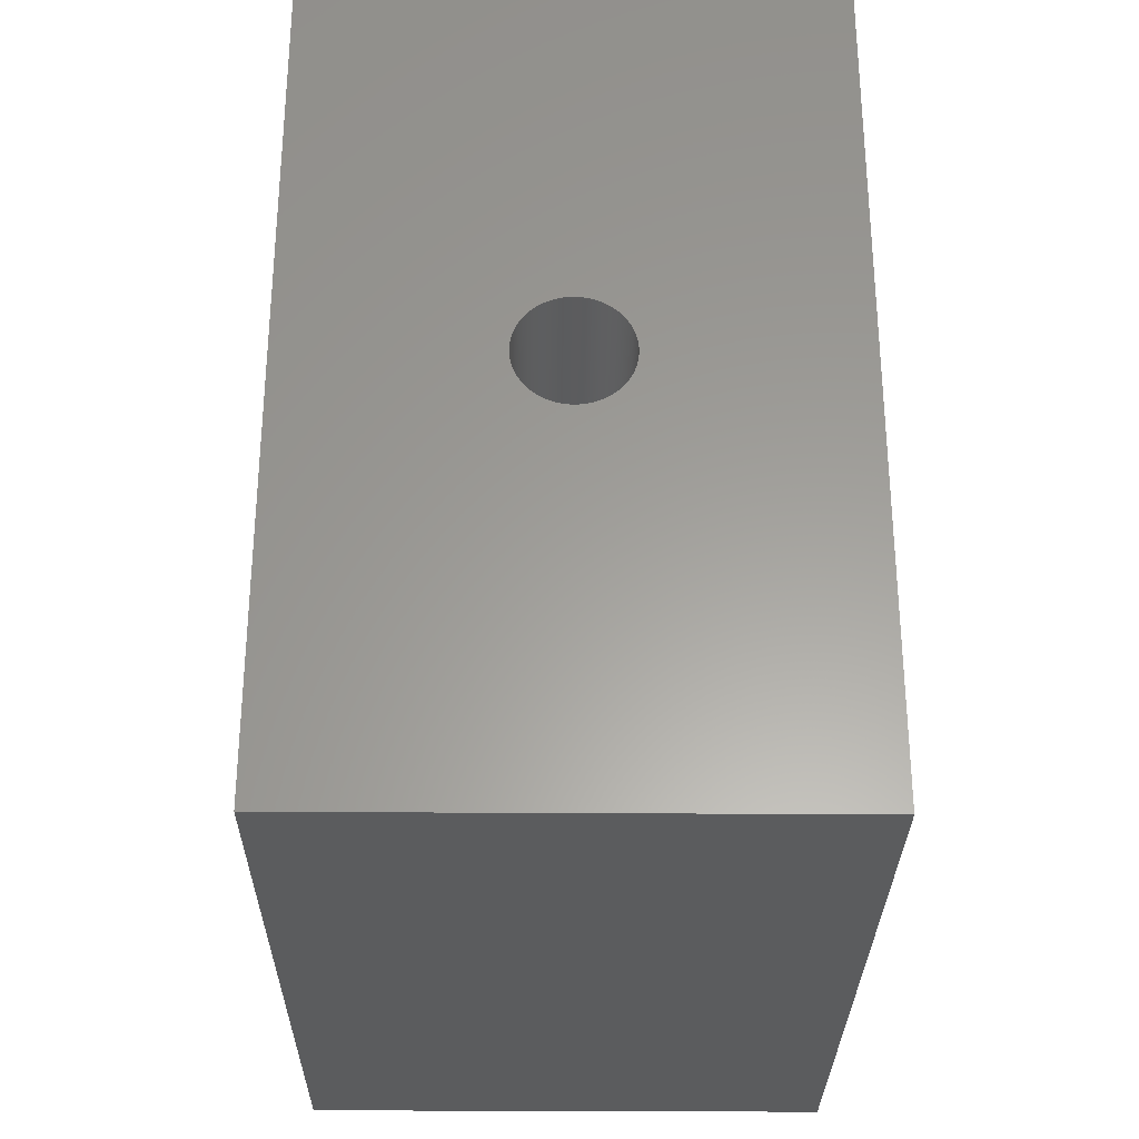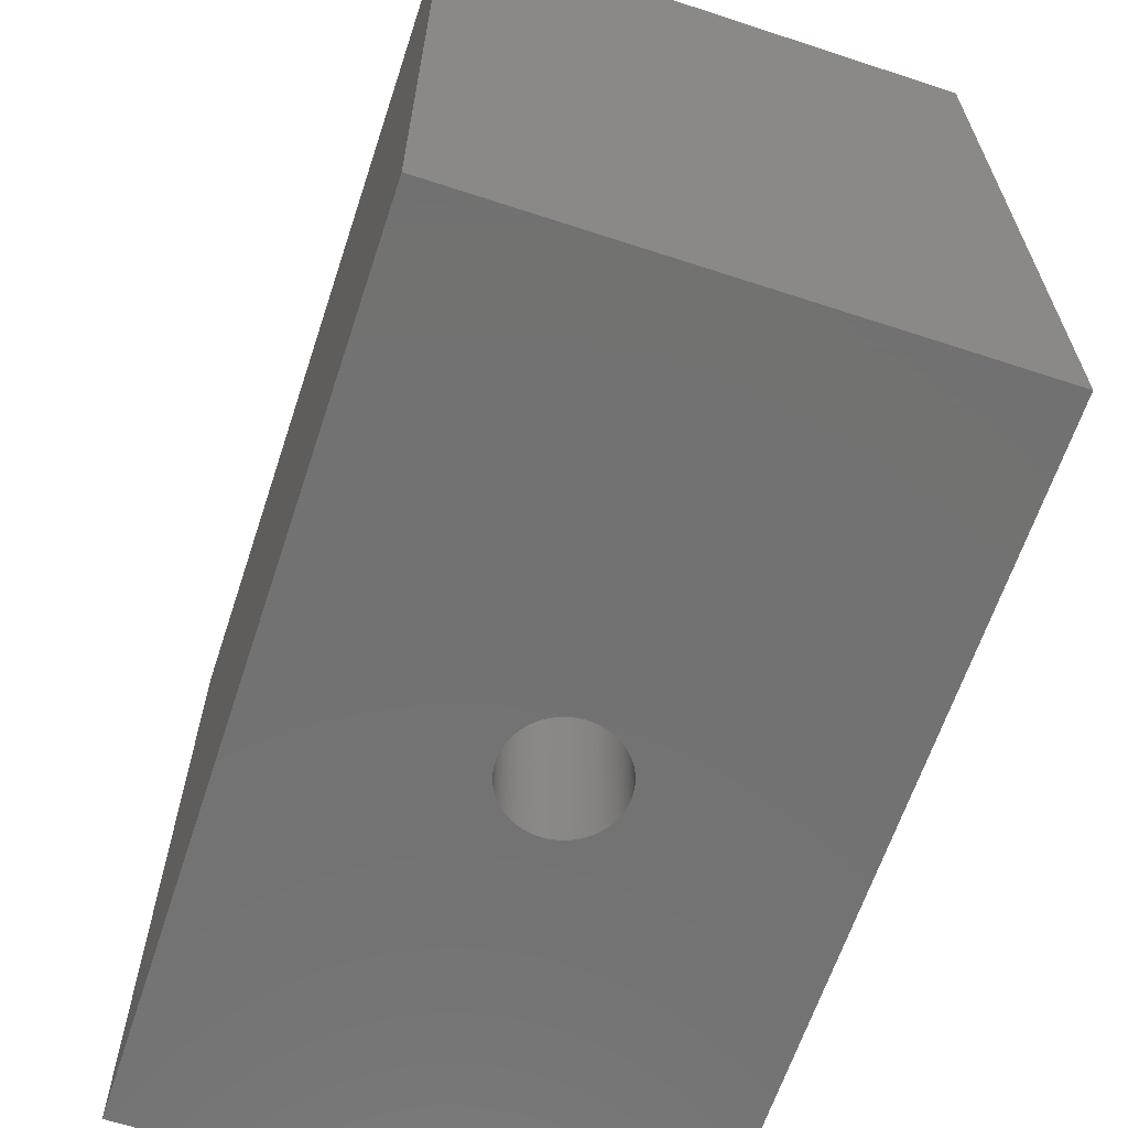
<metadata>
{"format":"stl","ext":"stl","renderer":"f3d","projection":"perspective","resolution":1024,"background":"white","views":[{"elev":-29.4,"azim":-0.6,"up":"+Y"},{"elev":-64.0,"azim":161.7,"up":"+Z"}]}
</metadata>
<code>
# stl→obj: 408 verts, 816 faces
v 0 0 56.39
v 0 0 0
v 38.61 0 0
v 38.61 0 56.39
v 22.54 34.26 0
v 0 63.5 0
v 38.61 63.5 0
v 15.2 31.75 0
v 15.21 31.62 0
v 15.21 31.49 0
v 15.22 31.36 0
v 15.24 31.24 0
v 15.25 31.11 0
v 15.28 30.98 0
v 15.3 30.86 0
v 15.33 30.73 0
v 15.37 30.61 0
v 15.4 30.48 0
v 15.45 30.36 0
v 15.49 30.24 0
v 15.54 30.12 0
v 15.59 30 0
v 15.65 29.89 0
v 15.71 29.77 0
v 15.78 29.66 0
v 15.84 29.55 0
v 15.91 29.45 0
v 15.99 29.34 0
v 16.06 29.24 0
v 16.23 29.04 0
v 16.14 29.14 0
v 16.32 28.94 0
v 16.41 28.85 0
v 16.5 28.76 0
v 16.59 28.68 0
v 16.69 28.59 0
v 16.79 28.51 0
v 16.89 28.43 0
v 17 28.36 0
v 17.11 28.29 0
v 17.22 28.22 0
v 17.33 28.16 0
v 17.44 28.1 0
v 17.56 28.04 0
v 17.68 27.99 0
v 17.8 27.94 0
v 17.91 27.89 0
v 18.04 27.85 0
v 18.16 27.81 0
v 21.5 28.29 0
v 21.39 28.22 0
v 18.28 27.78 0
v 15.45 33.14 0
v 15.49 33.26 0
v 18.41 27.75 0
v 15.54 33.38 0
v 18.54 27.72 0
v 15.59 33.5 0
v 18.66 27.7 0
v 15.65 33.61 0
v 18.79 27.68 0
v 15.71 33.73 0
v 18.92 27.67 0
v 19.05 27.66 0
v 15.78 33.84 0
v 19.18 27.65 0
v 15.84 33.95 0
v 19.3 27.65 0
v 15.91 34.05 0
v 19.43 27.65 0
v 15.99 34.16 0
v 19.56 27.66 0
v 16.06 34.26 0
v 19.69 27.67 0
v 19.82 27.68 0
v 16.14 34.36 0
v 19.95 27.7 0
v 16.23 34.46 0
v 20.07 27.72 0
v 16.32 34.56 0
v 20.2 27.75 0
v 16.41 34.65 0
v 20.32 27.78 0
v 20.45 27.81 0
v 16.5 34.74 0
v 20.57 27.85 0
v 16.59 34.83 0
v 20.69 27.89 0
v 16.69 34.91 0
v 20.81 27.94 0
v 16.79 34.99 0
v 20.93 27.99 0
v 21.05 28.04 0
v 16.89 35.07 0
v 21.16 28.1 0
v 17 35.14 0
v 21.28 28.16 0
v 17.11 35.21 0
v 17.22 35.28 0
v 21.61 28.36 0
v 21.71 28.43 0
v 21.82 28.51 0
v 21.92 28.59 0
v 22.02 28.68 0
v 22.11 28.76 0
v 22.2 28.85 0
v 22.29 28.94 0
v 22.38 29.04 0
v 22.46 29.14 0
v 22.54 29.24 0
v 22.62 29.34 0
v 22.7 29.45 0
v 22.77 29.55 0
v 22.83 29.66 0
v 22.9 29.77 0
v 22.96 29.89 0
v 23.01 30 0
v 23.07 30.12 0
v 23.16 30.36 0
v 23.12 30.24 0
v 23.2 30.48 0
v 23.24 30.61 0
v 23.27 30.73 0
v 23.3 30.86 0
v 23.33 30.98 0
v 23.35 31.11 0
v 23.37 31.24 0
v 23.39 31.36 0
v 23.4 31.49 0
v 23.4 31.62 0
v 23.4 31.75 0
v 23.4 31.88 0
v 23.4 32.01 0
v 23.39 32.14 0
v 23.37 32.26 0
v 17.33 35.34 0
v 22.46 34.36 0
v 20.93 35.51 0
v 21.05 35.46 0
v 23.35 32.39 0
v 23.33 32.52 0
v 21.16 35.4 0
v 23.3 32.64 0
v 21.28 35.34 0
v 23.27 32.77 0
v 21.39 35.28 0
v 23.24 32.89 0
v 21.5 35.21 0
v 23.2 33.02 0
v 21.61 35.14 0
v 23.16 33.14 0
v 21.71 35.07 0
v 23.12 33.26 0
v 21.82 34.99 0
v 23.07 33.38 0
v 21.92 34.91 0
v 23.01 33.5 0
v 22.02 34.83 0
v 22.96 33.61 0
v 22.11 34.74 0
v 22.9 33.73 0
v 22.2 34.65 0
v 22.83 33.84 0
v 22.29 34.56 0
v 22.77 33.95 0
v 22.38 34.46 0
v 22.7 34.05 0
v 22.62 34.16 0
v 20.81 35.56 0
v 20.69 35.61 0
v 20.57 35.65 0
v 20.45 35.69 0
v 20.32 35.72 0
v 20.2 35.75 0
v 20.07 35.78 0
v 19.95 35.8 0
v 19.82 35.82 0
v 19.69 35.83 0
v 19.56 35.84 0
v 19.43 35.85 0
v 19.3 35.85 0
v 19.18 35.85 0
v 19.05 35.84 0
v 18.92 35.83 0
v 18.79 35.82 0
v 18.66 35.8 0
v 18.54 35.78 0
v 18.41 35.75 0
v 18.28 35.72 0
v 18.16 35.69 0
v 18.04 35.65 0
v 17.91 35.61 0
v 17.8 35.56 0
v 17.68 35.51 0
v 17.56 35.46 0
v 17.44 35.4 0
v 15.4 33.02 0
v 15.37 32.89 0
v 15.33 32.77 0
v 15.3 32.64 0
v 15.28 32.52 0
v 15.25 32.39 0
v 15.24 32.26 0
v 15.22 32.14 0
v 15.21 32.01 0
v 15.21 31.88 0
v 0 63.5 56.39
v 17.91 27.89 56.39
v 15.21 31.62 56.39
v 18.04 27.85 56.39
v 15.2 31.75 56.39
v 18.16 27.81 56.39
v 15.21 31.88 56.39
v 18.28 27.78 56.39
v 15.21 32.01 56.39
v 18.41 27.75 56.39
v 15.22 32.14 56.39
v 15.24 32.26 56.39
v 15.25 32.39 56.39
v 18.66 27.7 56.39
v 18.54 27.72 56.39
v 15.28 32.52 56.39
v 18.79 27.68 56.39
v 15.3 32.64 56.39
v 18.92 27.67 56.39
v 15.33 32.77 56.39
v 19.05 27.66 56.39
v 15.37 32.89 56.39
v 19.18 27.65 56.39
v 15.4 33.02 56.39
v 15.45 33.14 56.39
v 15.49 33.26 56.39
v 19.43 27.65 56.39
v 19.3 27.65 56.39
v 15.54 33.38 56.39
v 19.56 27.66 56.39
v 15.59 33.5 56.39
v 19.69 27.67 56.39
v 15.65 33.61 56.39
v 15.71 33.73 56.39
v 15.78 33.84 56.39
v 19.95 27.7 56.39
v 19.82 27.68 56.39
v 15.84 33.95 56.39
v 20.07 27.72 56.39
v 15.91 34.05 56.39
v 20.2 27.75 56.39
v 15.99 34.16 56.39
v 20.32 27.78 56.39
v 16.06 34.26 56.39
v 16.14 34.36 56.39
v 16.23 34.46 56.39
v 20.57 27.85 56.39
v 20.45 27.81 56.39
v 16.32 34.56 56.39
v 20.69 27.89 56.39
v 16.41 34.65 56.39
v 20.81 27.94 56.39
v 16.5 34.74 56.39
v 16.59 34.83 56.39
v 16.69 34.91 56.39
v 21.05 28.04 56.39
v 20.93 27.99 56.39
v 16.79 34.99 56.39
v 21.16 28.1 56.39
v 16.89 35.07 56.39
v 21.28 28.16 56.39
v 17 35.14 56.39
v 17.11 35.21 56.39
v 38.61 63.5 56.39
v 17.22 35.28 56.39
v 21.5 28.29 56.39
v 21.39 28.22 56.39
v 17.33 35.34 56.39
v 21.61 28.36 56.39
v 17.44 35.4 56.39
v 21.71 28.43 56.39
v 17.56 35.46 56.39
v 17.68 35.51 56.39
v 17.8 35.56 56.39
v 21.92 28.59 56.39
v 21.82 28.51 56.39
v 17.91 35.61 56.39
v 22.02 28.68 56.39
v 18.04 35.65 56.39
v 22.11 28.76 56.39
v 18.16 35.69 56.39
v 18.28 35.72 56.39
v 18.41 35.75 56.39
v 22.29 28.94 56.39
v 22.2 28.85 56.39
v 18.54 35.78 56.39
v 22.38 29.04 56.39
v 18.66 35.8 56.39
v 22.46 29.14 56.39
v 18.79 35.82 56.39
v 18.92 35.83 56.39
v 19.05 35.84 56.39
v 22.62 29.34 56.39
v 22.54 29.24 56.39
v 19.18 35.85 56.39
v 22.7 29.45 56.39
v 19.3 35.85 56.39
v 22.77 29.55 56.39
v 19.43 35.85 56.39
v 22.83 29.66 56.39
v 19.56 35.84 56.39
v 19.69 35.83 56.39
v 19.82 35.82 56.39
v 22.96 29.89 56.39
v 22.9 29.77 56.39
v 19.95 35.8 56.39
v 23.01 30 56.39
v 20.07 35.78 56.39
v 23.07 30.12 56.39
v 20.2 35.75 56.39
v 23.12 30.24 56.39
v 20.32 35.72 56.39
v 20.45 35.69 56.39
v 20.57 35.65 56.39
v 23.2 30.48 56.39
v 23.16 30.36 56.39
v 20.69 35.61 56.39
v 23.24 30.61 56.39
v 20.81 35.56 56.39
v 23.27 30.73 56.39
v 20.93 35.51 56.39
v 23.3 30.86 56.39
v 21.05 35.46 56.39
v 23.33 30.98 56.39
v 21.16 35.4 56.39
v 23.35 31.11 56.39
v 21.28 35.34 56.39
v 21.39 35.28 56.39
v 21.5 35.21 56.39
v 23.39 31.36 56.39
v 23.37 31.24 56.39
v 21.61 35.14 56.39
v 23.4 31.49 56.39
v 21.71 35.07 56.39
v 23.4 31.62 56.39
v 21.82 34.99 56.39
v 23.4 31.75 56.39
v 21.92 34.91 56.39
v 23.4 31.88 56.39
v 22.02 34.83 56.39
v 23.4 32.01 56.39
v 22.11 34.74 56.39
v 23.39 32.14 56.39
v 22.2 34.65 56.39
v 23.37 32.26 56.39
v 22.29 34.56 56.39
v 22.38 34.46 56.39
v 22.46 34.36 56.39
v 23.33 32.52 56.39
v 23.35 32.39 56.39
v 22.54 34.26 56.39
v 23.3 32.64 56.39
v 22.62 34.16 56.39
v 23.27 32.77 56.39
v 22.7 34.05 56.39
v 23.24 32.89 56.39
v 22.77 33.95 56.39
v 23.2 33.02 56.39
v 22.83 33.84 56.39
v 23.16 33.14 56.39
v 22.9 33.73 56.39
v 23.12 33.26 56.39
v 22.96 33.61 56.39
v 23.01 33.5 56.39
v 23.07 33.38 56.39
v 17.8 27.94 56.39
v 17.68 27.99 56.39
v 17.56 28.04 56.39
v 17.44 28.1 56.39
v 17.33 28.16 56.39
v 17.22 28.22 56.39
v 17.11 28.29 56.39
v 17 28.36 56.39
v 16.89 28.43 56.39
v 16.79 28.51 56.39
v 16.69 28.59 56.39
v 16.59 28.68 56.39
v 16.5 28.76 56.39
v 16.41 28.85 56.39
v 16.32 28.94 56.39
v 16.23 29.04 56.39
v 16.14 29.14 56.39
v 16.06 29.24 56.39
v 15.99 29.34 56.39
v 15.91 29.45 56.39
v 15.84 29.55 56.39
v 15.78 29.66 56.39
v 15.71 29.77 56.39
v 15.65 29.89 56.39
v 15.59 30 56.39
v 15.54 30.12 56.39
v 15.49 30.24 56.39
v 15.45 30.36 56.39
v 15.4 30.48 56.39
v 15.37 30.61 56.39
v 15.33 30.73 56.39
v 15.3 30.86 56.39
v 15.28 30.98 56.39
v 15.25 31.11 56.39
v 15.24 31.24 56.39
v 15.22 31.36 56.39
v 15.21 31.49 56.39
f 1 2 3
f 4 1 3
f 5 6 7
f 2 6 8
f 2 8 9
f 2 9 10
f 2 10 11
f 2 11 12
f 2 12 13
f 2 13 14
f 2 14 15
f 2 15 16
f 2 16 17
f 2 17 18
f 2 18 19
f 2 19 20
f 2 20 21
f 2 21 22
f 2 22 23
f 2 23 24
f 2 24 25
f 2 25 26
f 2 26 27
f 2 27 28
f 2 28 29
f 2 29 3
f 30 3 31
f 32 3 30
f 33 3 32
f 34 3 33
f 35 3 34
f 36 3 35
f 37 3 36
f 38 3 37
f 39 3 38
f 40 3 39
f 41 3 40
f 42 3 41
f 43 3 42
f 44 3 43
f 45 3 44
f 46 3 45
f 47 3 46
f 48 3 47
f 49 3 48
f 50 3 51
f 49 52 3
f 53 6 54
f 52 55 3
f 54 6 56
f 55 57 3
f 56 6 58
f 57 59 3
f 58 6 60
f 59 61 3
f 60 6 62
f 61 63 3
f 63 64 3
f 62 6 65
f 64 66 3
f 65 6 67
f 66 68 3
f 67 6 69
f 68 70 3
f 69 6 71
f 70 72 3
f 71 6 73
f 72 74 3
f 74 75 3
f 73 6 76
f 75 77 3
f 76 6 78
f 77 79 3
f 78 6 80
f 79 81 3
f 80 6 82
f 81 83 3
f 83 84 3
f 82 6 85
f 84 86 3
f 85 6 87
f 86 88 3
f 87 6 89
f 88 90 3
f 89 6 91
f 90 92 3
f 92 93 3
f 91 6 94
f 93 95 3
f 94 6 96
f 95 97 3
f 96 6 98
f 97 51 3
f 98 6 99
f 3 50 100
f 3 100 101
f 3 101 102
f 3 102 103
f 3 103 104
f 3 104 105
f 3 105 106
f 3 106 107
f 3 107 108
f 3 108 109
f 3 109 110
f 3 110 111
f 3 111 112
f 3 112 113
f 3 113 114
f 3 114 115
f 3 115 116
f 3 116 117
f 3 117 7
f 117 118 7
f 119 7 120
f 121 7 119
f 122 7 121
f 123 7 122
f 124 7 123
f 125 7 124
f 126 7 125
f 127 7 126
f 128 7 127
f 129 7 128
f 130 7 129
f 131 7 130
f 132 7 131
f 133 7 132
f 134 7 133
f 135 7 134
f 99 6 136
f 137 6 5
f 138 6 139
f 135 140 7
f 140 141 7
f 139 6 142
f 141 143 7
f 142 6 144
f 143 145 7
f 144 6 146
f 145 147 7
f 146 6 148
f 147 149 7
f 148 6 150
f 149 151 7
f 150 6 152
f 151 153 7
f 152 6 154
f 153 155 7
f 154 6 156
f 155 157 7
f 156 6 158
f 157 159 7
f 158 6 160
f 159 161 7
f 160 6 162
f 161 163 7
f 162 6 164
f 163 165 7
f 164 6 166
f 165 167 7
f 166 6 137
f 167 168 7
f 168 5 7
f 169 6 138
f 170 6 169
f 171 6 170
f 172 6 171
f 173 6 172
f 174 6 173
f 175 6 174
f 176 6 175
f 177 6 176
f 178 6 177
f 179 6 178
f 180 6 179
f 181 6 180
f 182 6 181
f 183 6 182
f 184 6 183
f 185 6 184
f 186 6 185
f 187 6 186
f 188 6 187
f 189 6 188
f 190 6 189
f 191 6 190
f 192 6 191
f 193 6 192
f 194 6 193
f 195 6 194
f 196 6 195
f 136 6 196
f 120 7 118
f 197 6 53
f 198 6 197
f 199 6 198
f 200 6 199
f 201 6 200
f 202 6 201
f 203 6 202
f 204 6 203
f 205 6 204
f 206 6 205
f 8 6 206
f 31 3 29
f 2 1 6
f 6 1 207
f 208 1 4
f 207 1 209
f 210 208 4
f 207 209 211
f 212 210 4
f 207 211 213
f 214 212 4
f 207 213 215
f 216 214 4
f 207 215 217
f 207 217 218
f 207 218 219
f 220 221 4
f 207 219 222
f 223 220 4
f 207 222 224
f 225 223 4
f 207 224 226
f 227 225 4
f 207 226 228
f 229 227 4
f 207 228 230
f 221 216 4
f 207 230 231
f 207 231 232
f 233 234 4
f 207 232 235
f 236 233 4
f 207 235 237
f 238 236 4
f 207 237 239
f 234 229 4
f 207 239 240
f 207 240 241
f 242 243 4
f 207 241 244
f 245 242 4
f 207 244 246
f 247 245 4
f 207 246 248
f 249 247 4
f 207 248 250
f 243 238 4
f 207 250 251
f 207 251 252
f 253 254 4
f 207 252 255
f 256 253 4
f 207 255 257
f 258 256 4
f 207 257 259
f 254 249 4
f 207 259 260
f 207 260 261
f 262 263 4
f 207 261 264
f 265 262 4
f 207 264 266
f 267 265 4
f 207 266 268
f 263 258 4
f 207 268 269
f 270 207 271
f 272 273 4
f 270 271 274
f 275 272 4
f 270 274 276
f 277 275 4
f 270 276 278
f 273 267 4
f 270 278 279
f 270 279 280
f 281 282 4
f 270 280 283
f 284 281 4
f 270 283 285
f 286 284 4
f 270 285 287
f 282 277 4
f 270 287 288
f 270 288 289
f 290 291 4
f 270 289 292
f 293 290 4
f 270 292 294
f 295 293 4
f 270 294 296
f 291 286 4
f 270 296 297
f 270 297 298
f 299 300 4
f 270 298 301
f 302 299 4
f 270 301 303
f 304 302 4
f 270 303 305
f 306 304 4
f 270 305 307
f 300 295 4
f 270 307 308
f 270 308 309
f 310 311 4
f 270 309 312
f 313 310 4
f 270 312 314
f 315 313 4
f 270 314 316
f 317 315 4
f 270 316 318
f 311 306 4
f 270 318 319
f 270 319 320
f 321 322 4
f 270 320 323
f 324 321 4
f 270 323 325
f 326 324 4
f 270 325 327
f 328 326 4
f 270 327 329
f 330 328 4
f 270 329 331
f 332 330 4
f 270 331 333
f 322 317 4
f 270 333 334
f 270 334 335
f 336 337 4
f 270 335 338
f 339 336 4
f 270 338 340
f 341 339 4
f 270 340 342
f 343 341 4
f 270 342 344
f 345 343 4
f 270 344 346
f 347 345 4
f 270 346 348
f 349 347 4
f 270 348 350
f 351 349 4
f 270 350 352
f 337 332 4
f 270 352 353
f 270 353 354
f 355 356 4
f 270 354 357
f 358 355 4
f 270 357 359
f 360 358 4
f 270 359 361
f 362 360 4
f 270 361 363
f 364 362 4
f 270 363 365
f 366 364 4
f 270 365 367
f 368 366 4
f 270 367 369
f 270 370 4
f 270 369 370
f 370 371 4
f 371 368 4
f 356 351 4
f 372 1 208
f 373 1 372
f 374 1 373
f 375 1 374
f 376 1 375
f 377 1 376
f 378 1 377
f 379 1 378
f 380 1 379
f 381 1 380
f 382 1 381
f 383 1 382
f 384 1 383
f 385 1 384
f 386 1 385
f 387 1 386
f 388 1 387
f 389 1 388
f 390 1 389
f 391 1 390
f 392 1 391
f 393 1 392
f 394 1 393
f 395 1 394
f 396 1 395
f 397 1 396
f 398 1 397
f 399 1 398
f 400 1 399
f 401 1 400
f 402 1 401
f 403 1 402
f 404 1 403
f 405 1 404
f 406 1 405
f 407 1 406
f 408 1 407
f 209 1 408
f 269 271 207
f 4 3 7
f 270 4 7
f 6 207 7
f 7 207 270
f 211 209 9
f 8 211 9
f 206 213 211
f 8 206 211
f 205 215 213
f 206 205 213
f 204 217 215
f 205 204 215
f 203 218 217
f 204 203 217
f 202 219 218
f 203 202 218
f 201 222 219
f 202 201 219
f 200 224 222
f 201 200 222
f 199 226 224
f 200 199 224
f 198 228 226
f 199 198 226
f 197 230 228
f 198 197 228
f 53 231 230
f 197 53 230
f 54 232 231
f 53 54 231
f 56 235 232
f 54 56 232
f 58 237 235
f 56 58 235
f 60 239 237
f 58 60 237
f 62 240 239
f 60 62 239
f 65 241 240
f 62 65 240
f 67 244 241
f 65 67 241
f 69 246 244
f 67 69 244
f 71 248 246
f 69 71 246
f 73 250 248
f 71 73 248
f 76 251 250
f 73 76 250
f 78 252 251
f 76 78 251
f 80 255 252
f 78 80 252
f 82 257 255
f 80 82 255
f 85 259 257
f 82 85 257
f 87 260 259
f 85 87 259
f 89 261 260
f 87 89 260
f 91 264 261
f 89 91 261
f 94 266 264
f 91 94 264
f 96 268 266
f 94 96 266
f 98 269 268
f 96 98 268
f 99 271 269
f 98 99 269
f 136 274 271
f 99 136 271
f 196 276 274
f 136 196 274
f 195 278 276
f 196 195 276
f 194 279 278
f 195 194 278
f 193 280 279
f 194 193 279
f 192 283 280
f 193 192 280
f 191 285 283
f 192 191 283
f 190 287 285
f 191 190 285
f 189 288 287
f 190 189 287
f 188 289 288
f 189 188 288
f 187 292 289
f 188 187 289
f 186 294 292
f 187 186 292
f 185 296 294
f 186 185 294
f 184 297 296
f 185 184 296
f 183 298 297
f 184 183 297
f 182 301 298
f 183 182 298
f 181 303 301
f 182 181 301
f 180 305 303
f 181 180 303
f 179 307 305
f 180 179 305
f 178 308 307
f 179 178 307
f 177 309 308
f 178 177 308
f 176 312 309
f 177 176 309
f 175 314 312
f 176 175 312
f 174 316 314
f 175 174 314
f 173 318 316
f 174 173 316
f 172 319 318
f 173 172 318
f 171 320 319
f 172 171 319
f 170 323 320
f 171 170 320
f 169 325 323
f 170 169 323
f 138 327 325
f 169 138 325
f 139 329 327
f 138 139 327
f 142 331 329
f 139 142 329
f 144 333 331
f 142 144 331
f 146 334 333
f 144 146 333
f 148 335 334
f 146 148 334
f 150 338 335
f 148 150 335
f 152 340 338
f 150 152 338
f 154 342 340
f 152 154 340
f 156 344 342
f 154 156 342
f 158 346 344
f 156 158 344
f 160 348 346
f 158 160 346
f 162 350 348
f 160 162 348
f 352 350 164
f 164 350 162
f 353 352 166
f 166 352 164
f 354 353 137
f 137 353 166
f 357 354 5
f 5 354 137
f 359 357 168
f 168 357 5
f 361 359 167
f 167 359 168
f 363 361 165
f 165 361 167
f 365 363 163
f 163 363 165
f 367 365 161
f 161 365 163
f 369 367 159
f 159 367 161
f 370 369 157
f 157 369 159
f 371 370 155
f 155 370 157
f 368 371 153
f 153 371 155
f 366 368 151
f 151 368 153
f 364 366 149
f 149 366 151
f 362 364 147
f 147 364 149
f 360 362 145
f 145 362 147
f 358 360 143
f 143 360 145
f 355 358 141
f 141 358 143
f 356 355 140
f 140 355 141
f 351 356 135
f 135 356 140
f 349 351 134
f 134 351 135
f 347 349 133
f 133 349 134
f 345 347 132
f 132 347 133
f 343 345 131
f 131 345 132
f 343 131 341
f 341 131 130
f 341 130 339
f 339 130 129
f 339 129 336
f 336 129 128
f 336 128 337
f 337 128 127
f 337 127 332
f 332 127 126
f 332 126 330
f 330 126 125
f 330 125 328
f 328 125 124
f 328 124 326
f 326 124 123
f 326 123 324
f 324 123 122
f 324 122 321
f 321 122 121
f 321 121 322
f 322 121 119
f 322 119 317
f 317 119 120
f 317 120 315
f 315 120 118
f 315 118 313
f 313 118 117
f 313 117 310
f 310 117 116
f 310 116 311
f 311 116 115
f 311 115 306
f 306 115 114
f 306 114 304
f 304 114 113
f 304 113 302
f 302 113 112
f 302 112 299
f 299 112 111
f 299 111 300
f 300 111 110
f 300 110 295
f 295 110 109
f 295 109 293
f 293 109 108
f 293 108 290
f 290 108 107
f 290 107 291
f 291 107 106
f 291 106 286
f 286 106 105
f 286 105 284
f 284 105 104
f 284 104 281
f 281 104 103
f 281 103 282
f 282 103 102
f 282 102 277
f 277 102 101
f 277 101 275
f 275 101 100
f 275 100 272
f 272 100 50
f 272 50 273
f 273 50 51
f 273 51 267
f 267 51 97
f 267 97 265
f 265 97 95
f 265 95 262
f 262 95 93
f 262 93 263
f 263 93 92
f 263 92 258
f 258 92 90
f 258 90 256
f 256 90 88
f 256 88 253
f 253 88 86
f 253 86 254
f 254 86 84
f 254 84 249
f 249 84 83
f 249 83 247
f 247 83 81
f 247 81 245
f 245 81 79
f 245 79 242
f 242 79 77
f 242 77 243
f 243 77 75
f 243 75 238
f 238 75 74
f 238 74 236
f 236 74 72
f 236 72 233
f 233 72 70
f 233 70 234
f 234 70 68
f 234 68 229
f 229 68 66
f 229 66 227
f 227 66 64
f 227 64 225
f 225 64 63
f 225 63 223
f 223 63 61
f 223 61 220
f 220 61 59
f 220 59 221
f 221 59 57
f 221 57 216
f 216 57 55
f 216 55 214
f 214 55 52
f 214 52 212
f 212 52 49
f 212 49 210
f 210 49 48
f 210 48 208
f 208 48 47
f 208 47 372
f 372 47 46
f 372 46 373
f 373 46 45
f 373 45 374
f 374 45 44
f 374 44 375
f 375 44 43
f 375 43 376
f 376 43 42
f 376 42 377
f 377 42 41
f 377 41 378
f 378 41 40
f 378 40 379
f 379 40 39
f 379 39 380
f 380 39 38
f 380 38 381
f 381 38 37
f 381 37 382
f 382 37 36
f 382 36 383
f 383 36 35
f 383 35 384
f 384 35 34
f 384 34 385
f 385 34 33
f 386 385 33
f 32 386 33
f 387 386 32
f 30 387 32
f 388 387 30
f 31 388 30
f 389 388 31
f 29 389 31
f 390 389 29
f 28 390 29
f 391 390 28
f 27 391 28
f 392 391 27
f 26 392 27
f 393 392 26
f 25 393 26
f 394 393 25
f 24 394 25
f 395 394 24
f 23 395 24
f 396 395 23
f 22 396 23
f 397 396 22
f 21 397 22
f 398 397 21
f 20 398 21
f 399 398 20
f 19 399 20
f 400 399 19
f 18 400 19
f 401 400 18
f 17 401 18
f 402 401 17
f 16 402 17
f 403 402 16
f 15 403 16
f 404 403 15
f 14 404 15
f 405 404 14
f 13 405 14
f 406 405 13
f 12 406 13
f 407 406 12
f 11 407 12
f 408 407 11
f 10 408 11
f 209 408 10
f 9 209 10

</code>
